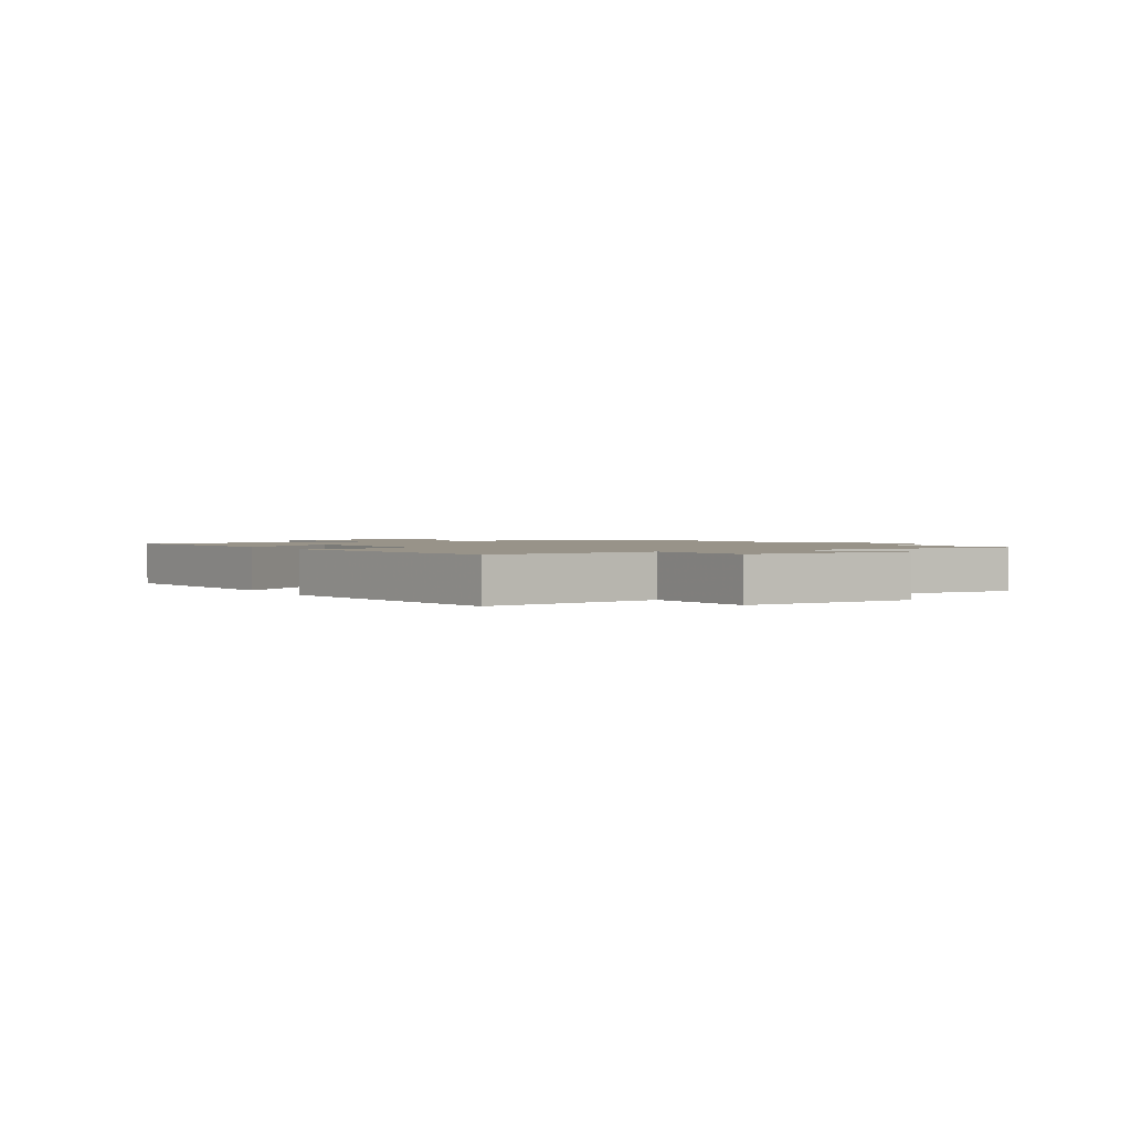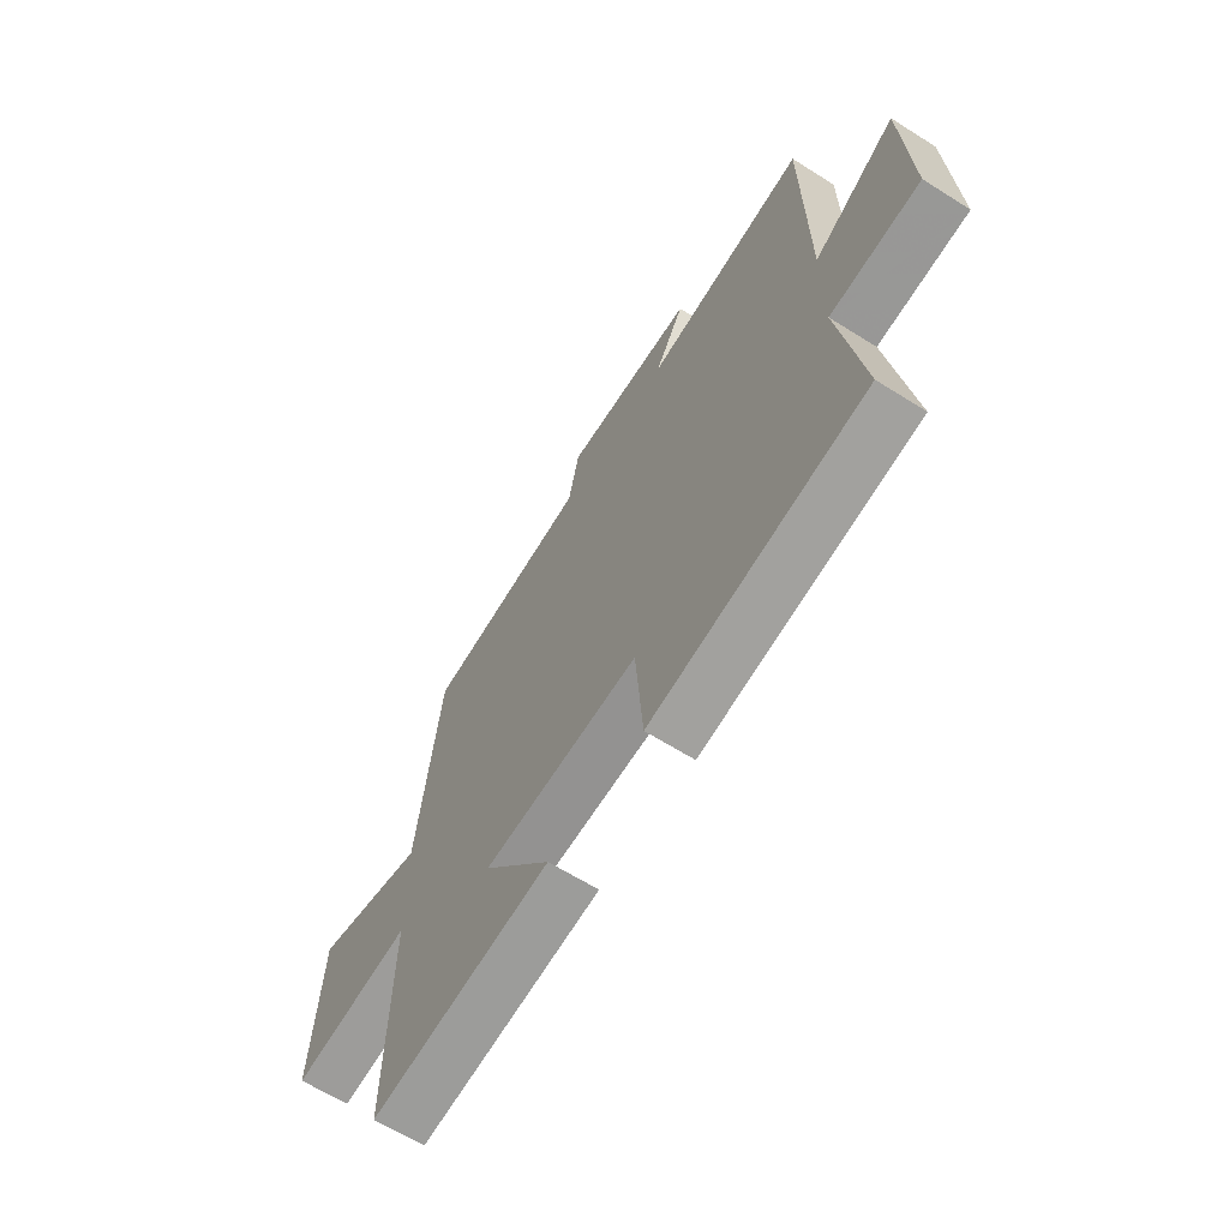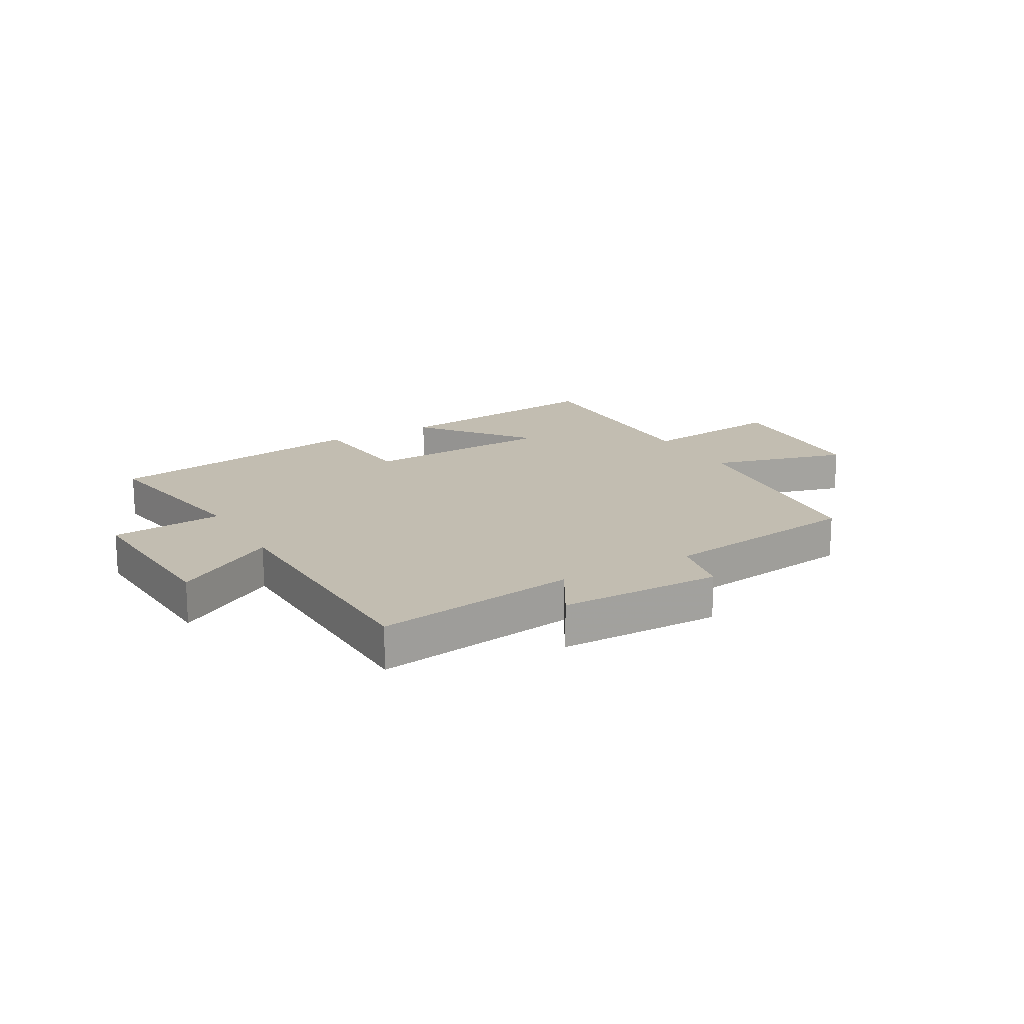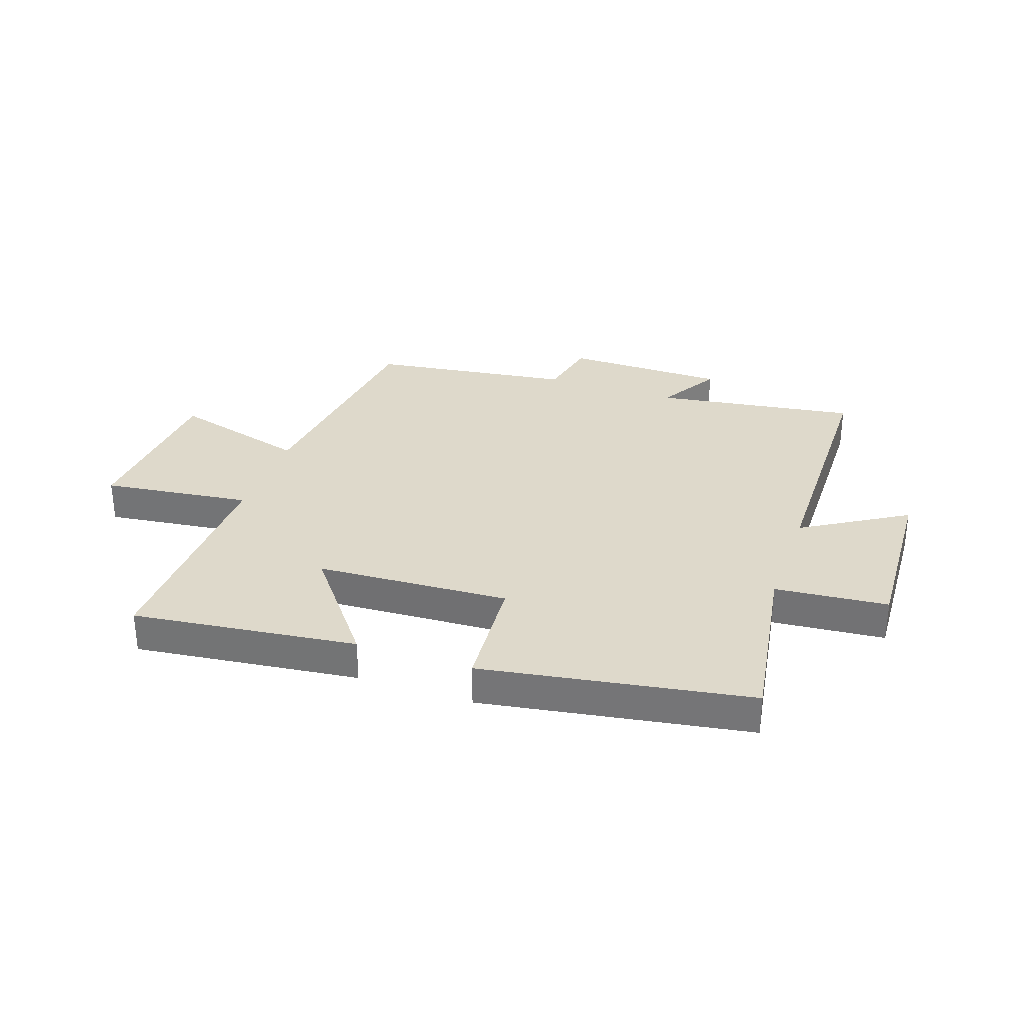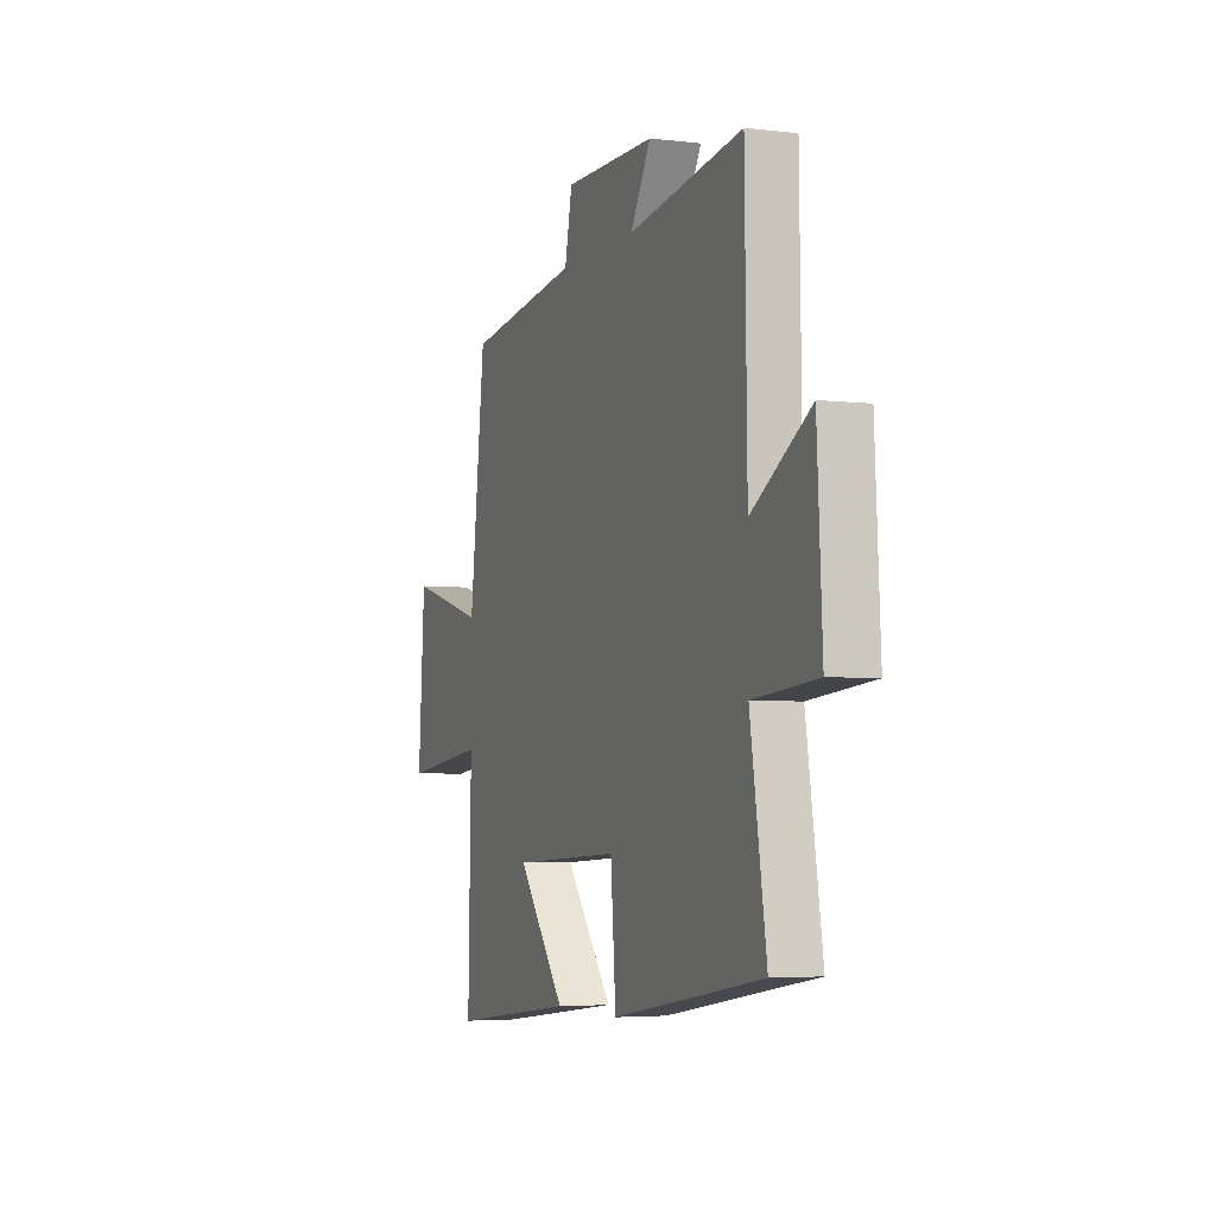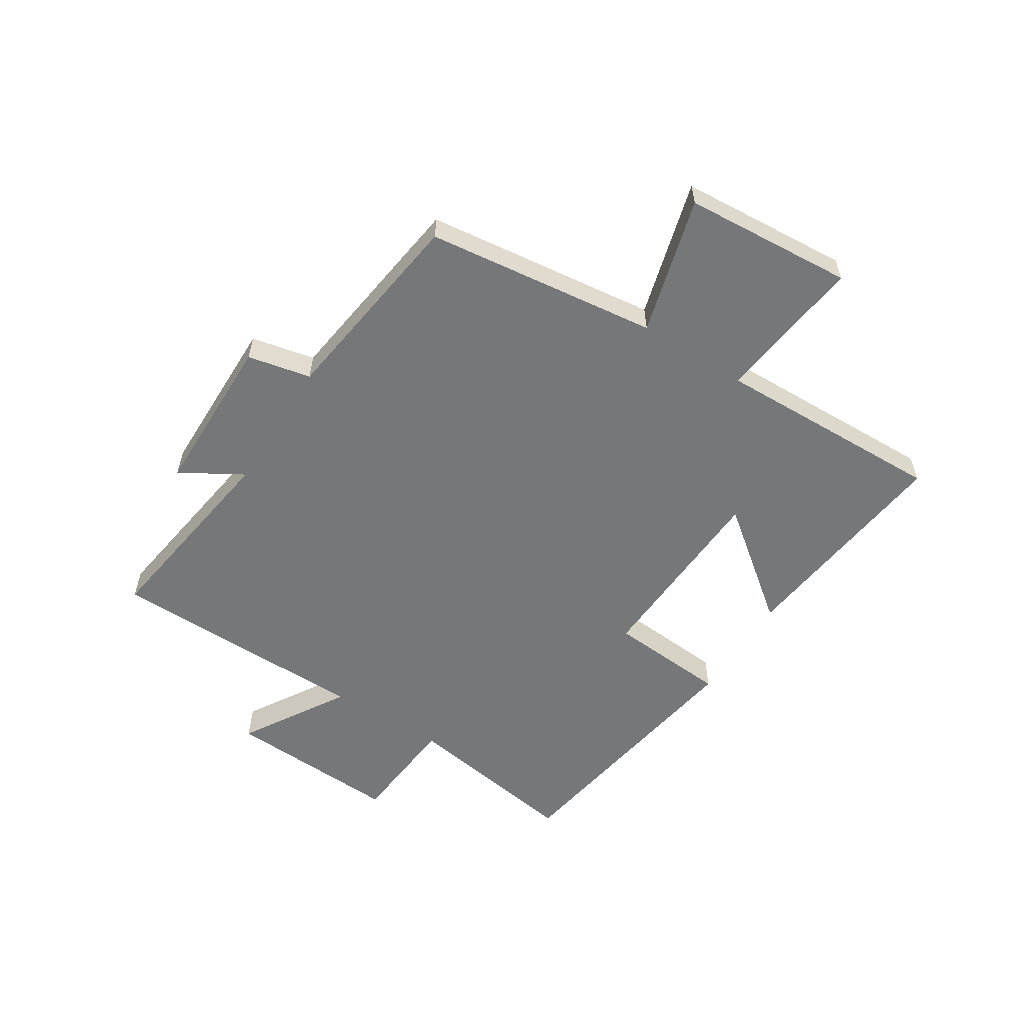
<metadata>
{"format":"obj","ext":"obj","renderer":"f3d","projection":"perspective","resolution":1024,"background":"white","views":[{"elev":1.6,"azim":-119.1,"up":"+Y"},{"elev":-63.7,"azim":-122.5,"up":"+Z"},{"elev":16.9,"azim":-29.9,"up":"+Y"},{"elev":31.8,"azim":-160.8,"up":"+Y"},{"elev":-4.2,"azim":-111.3,"up":"+Z"},{"elev":-57.1,"azim":57.8,"up":"+Y"}]}
</metadata>
<code>
v -0.493 0.07 0.553
v -0.141 0.07 0.5
v -0.204 0.07 0.608
v 0.078 0.07 0.61
v 0.101 0.07 0.5
v 0.452 0.07 0.451
v 0.5 0.07 0.048
v 0.738 0.07 0.113
v 0.758 0.07 -0.181
v 0.5 0.07 -0.148
v 0.509 0.07 -0.548
v 0.119 0.07 -0.5
v 0.267 0.07 -0.311
v -0.069 0.07 -0.293
v -0.085 0.07 -0.5
v -0.55 0.07 -0.423
v -0.5 0.07 -0.112
v -0.696 0.07 -0.094
v -0.68 0.07 0.208
v -0.5 0.07 0.098
v -0.493 0 0.553
v -0.141 0 0.5
v -0.204 0 0.608
v 0.078 0 0.61
v 0.101 0 0.5
v 0.452 0 0.451
v 0.5 0 0.048
v 0.738 0 0.113
v 0.758 0 -0.181
v 0.5 0 -0.148
v 0.509 0 -0.548
v 0.119 0 -0.5
v 0.267 0 -0.311
v -0.069 0 -0.293
v -0.085 0 -0.5
v -0.55 0 -0.423
v -0.5 0 -0.112
v -0.696 0 -0.094
v -0.68 0 0.208
v -0.5 0 0.098
f 17 18 19 20
f 17 20 1 2
f 14 15 16 17
f 13 14 17 2
f 10 11 12 13
f 10 13 2
f 7 8 9 10
f 5 6 7 10
f 5 10 2 3
f 3 4 5
f 40 39 38 37
f 22 21 40 37
f 37 36 35 34
f 22 37 34 33
f 33 32 31 30
f 22 33 30
f 30 29 28 27
f 30 27 26 25
f 23 22 30 25
f 25 24 23
f 1 21 22 2
f 2 22 23 3
f 3 23 24 4
f 4 24 25 5
f 5 25 26 6
f 6 26 27 7
f 7 27 28 8
f 8 28 29 9
f 9 29 30 10
f 10 30 31 11
f 11 31 32 12
f 12 32 33 13
f 13 33 34 14
f 14 34 35 15
f 15 35 36 16
f 16 36 37 17
f 17 37 38 18
f 18 38 39 19
f 19 39 40 20
f 20 40 21 1

</code>
